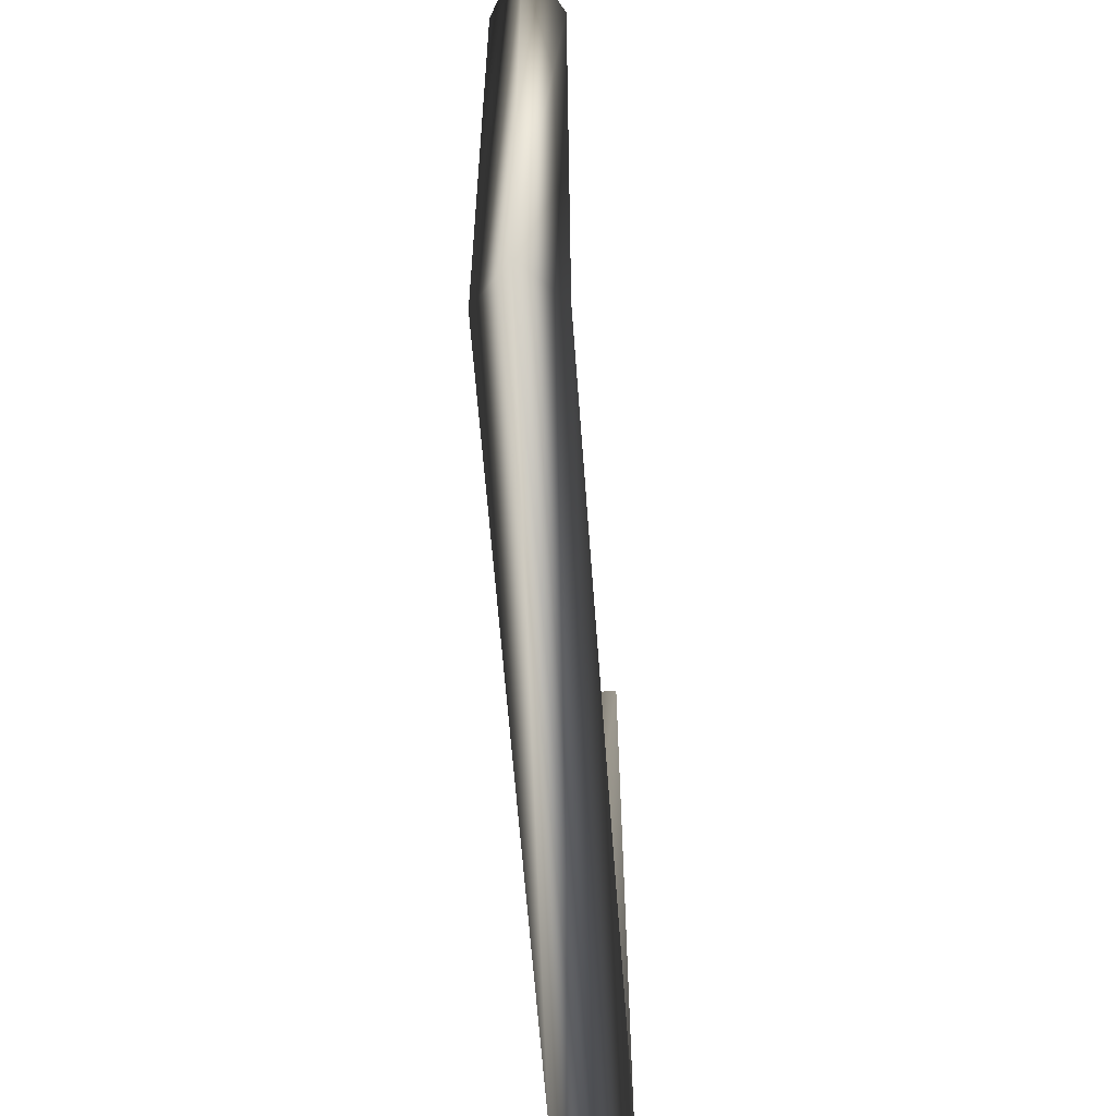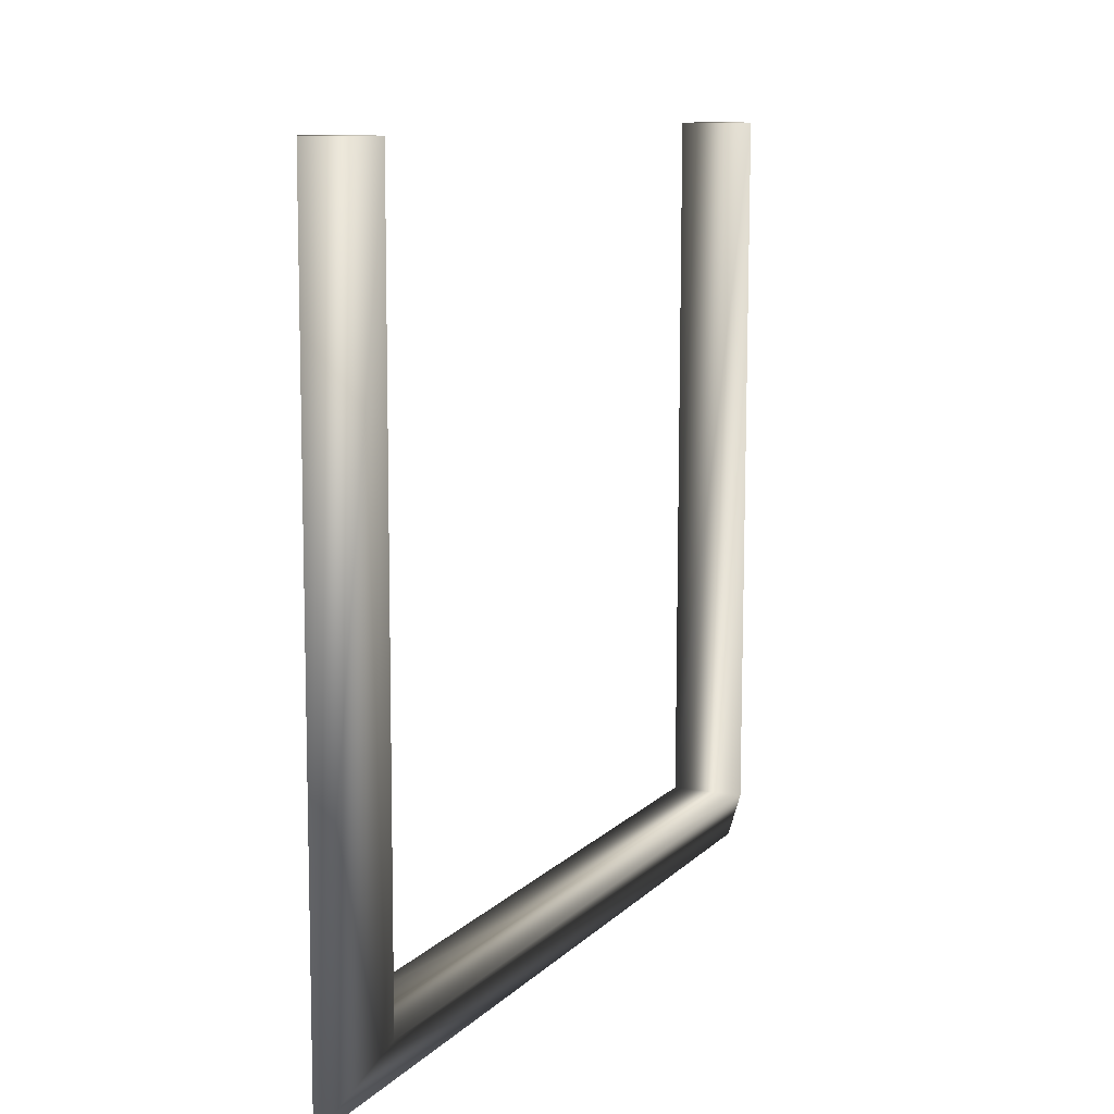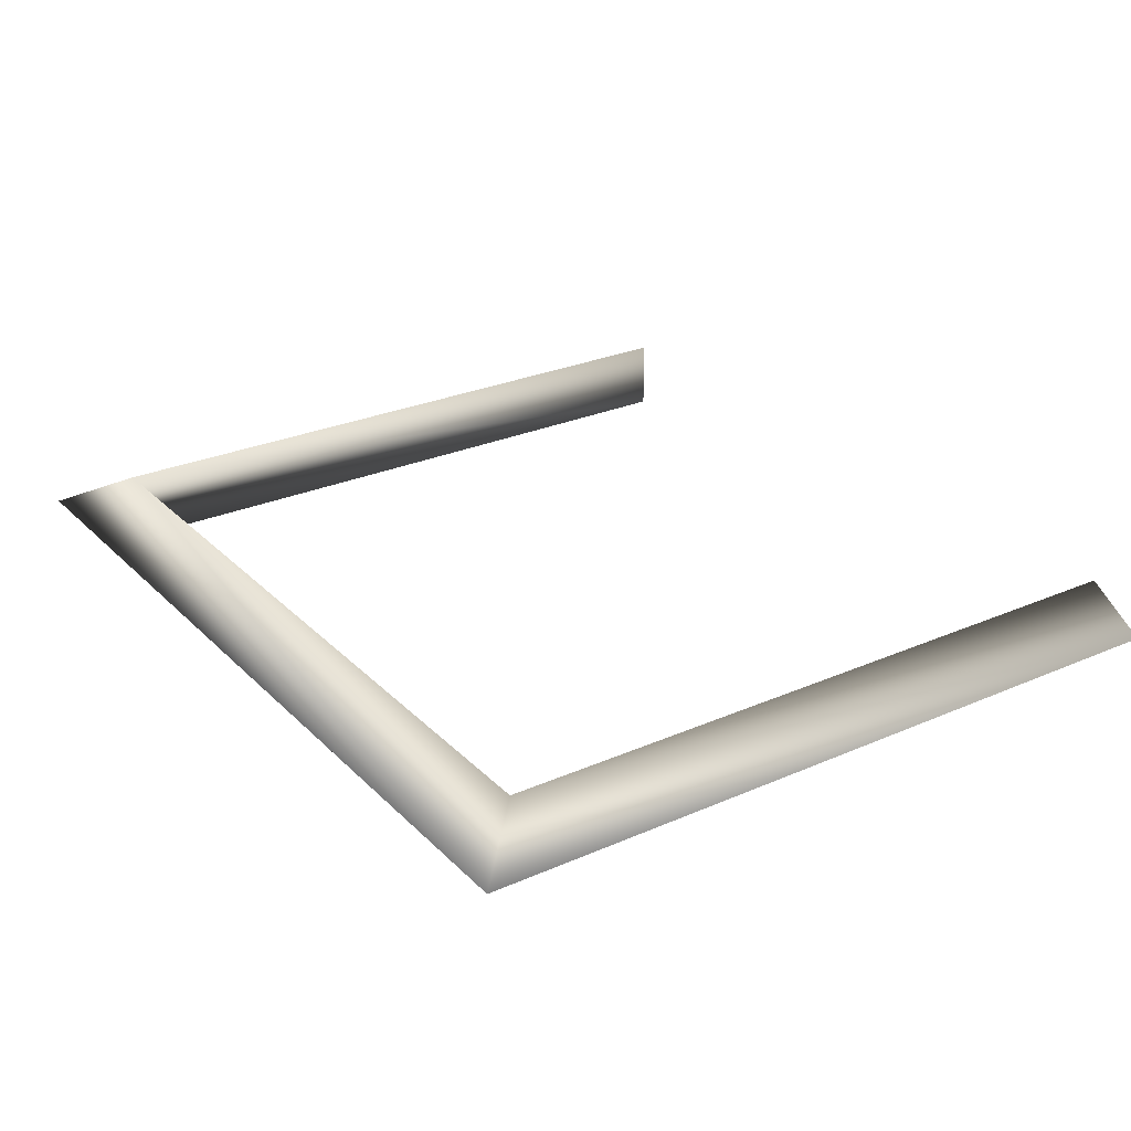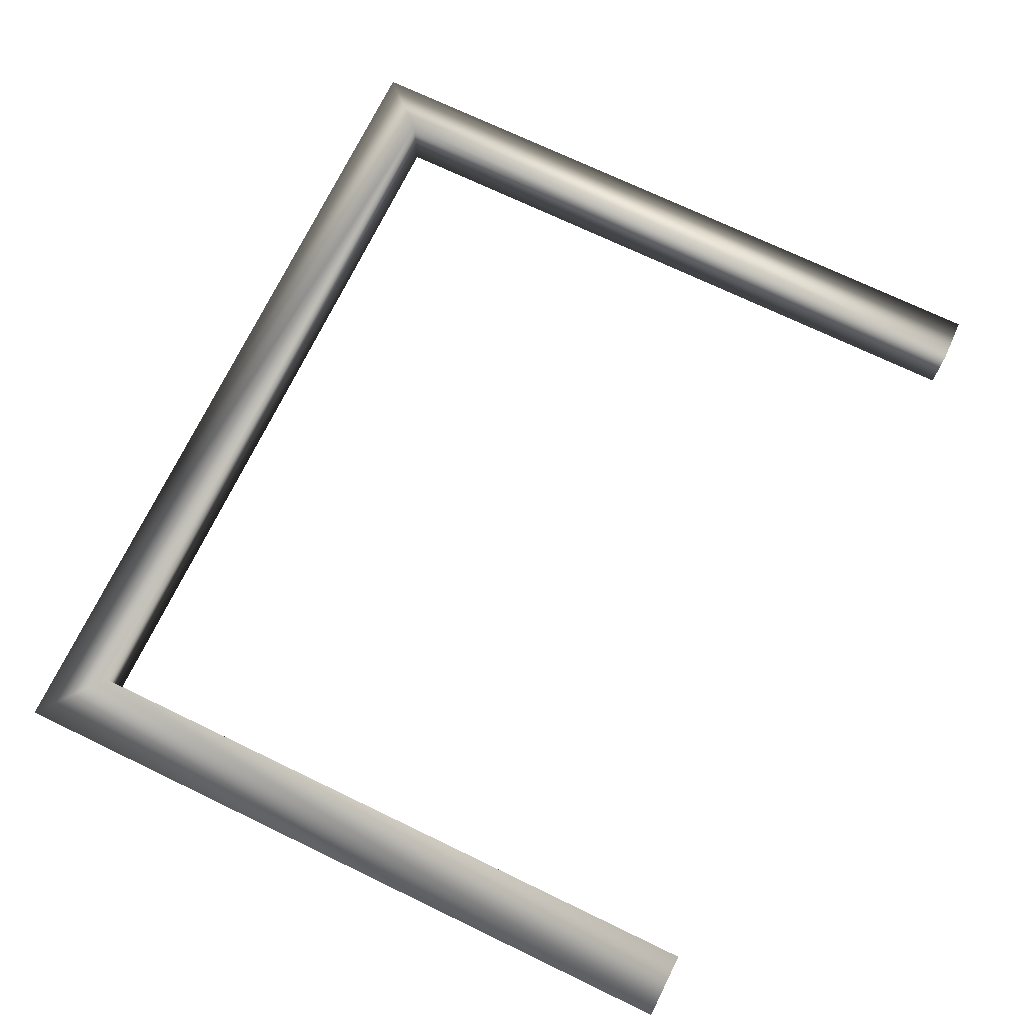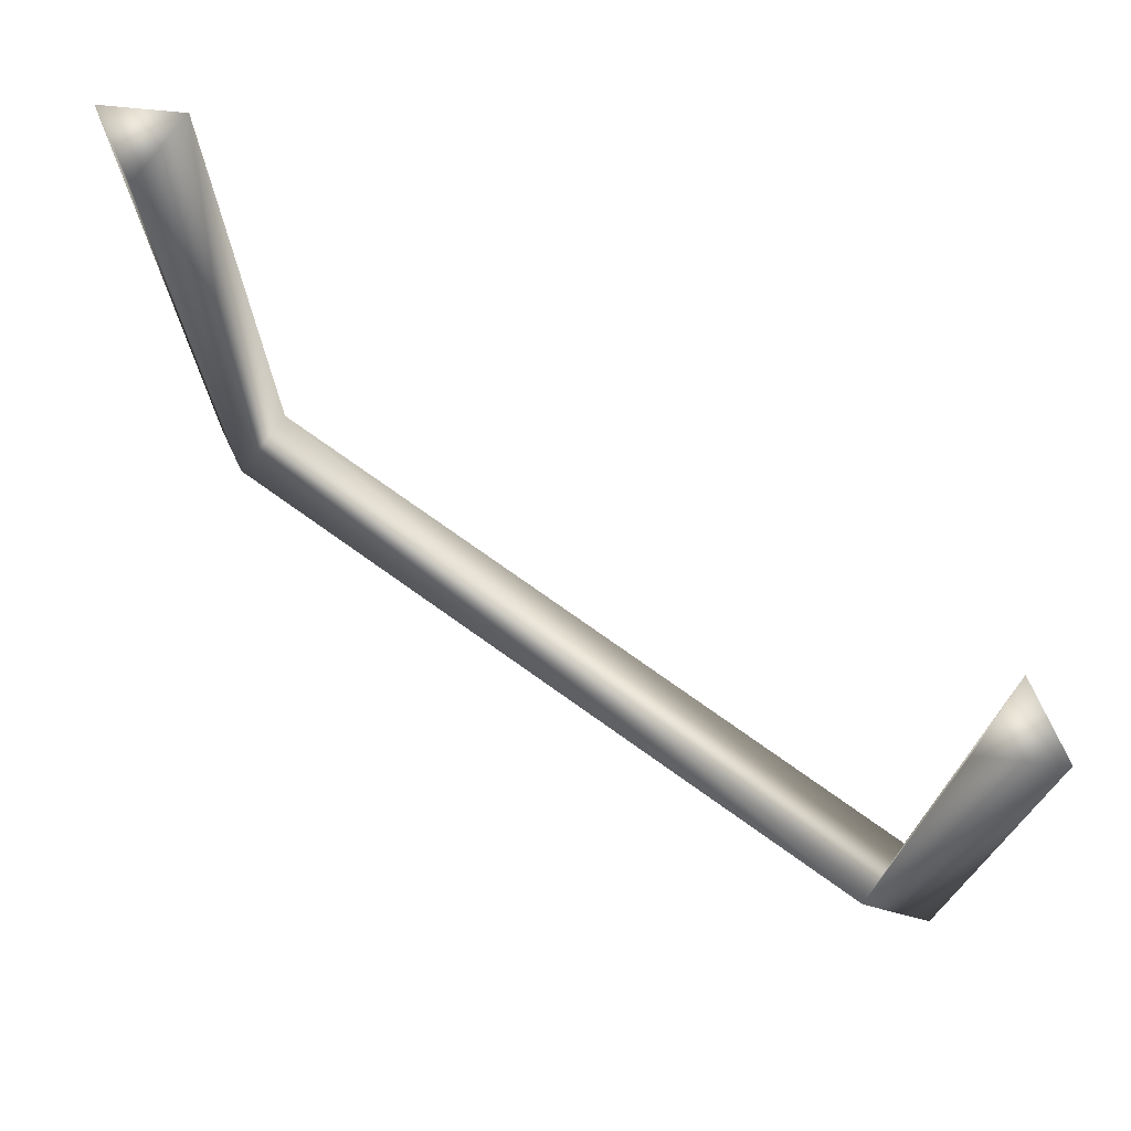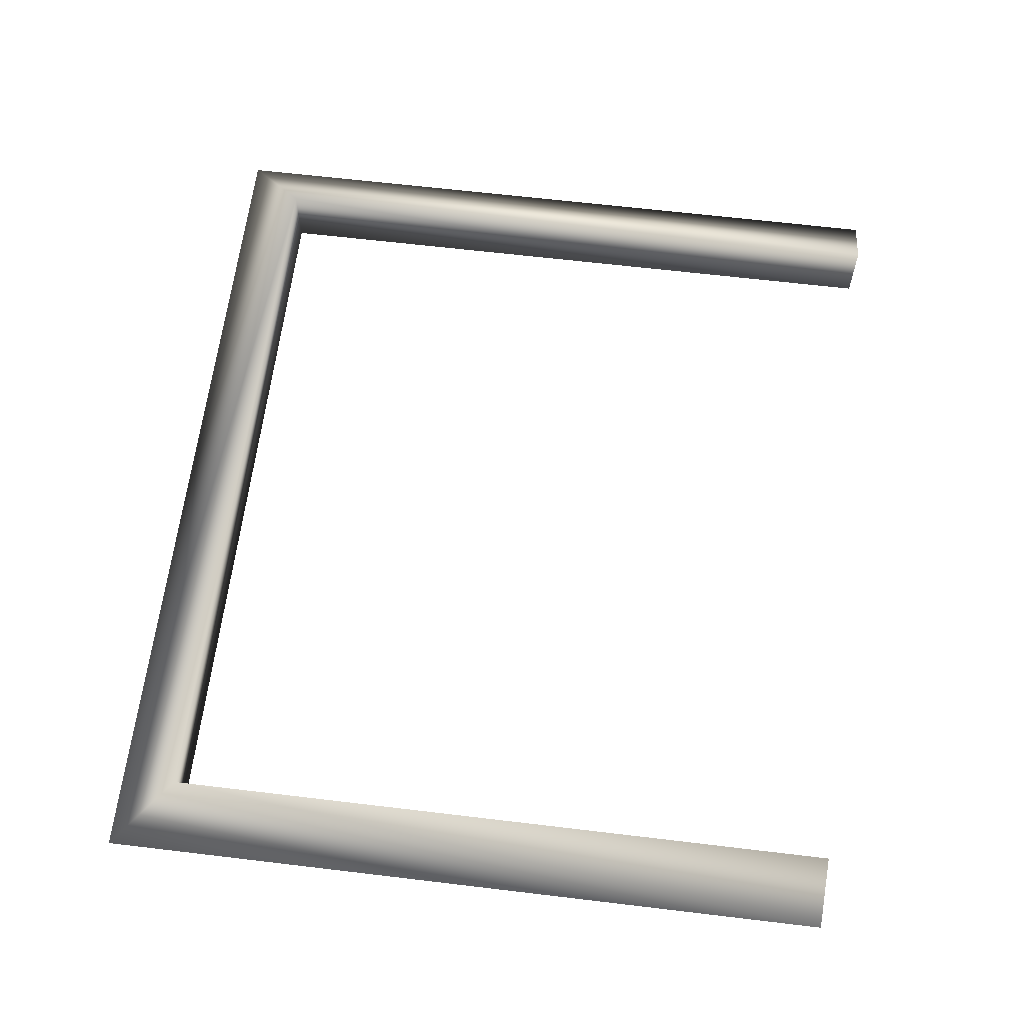
<metadata>
{"format":"obj","ext":"obj","renderer":"f3d","projection":"perspective","resolution":1024,"background":"white","views":[{"elev":-60.9,"azim":-85.8,"up":"+Y"},{"elev":10.5,"azim":114.7,"up":"+Y"},{"elev":27.3,"azim":55.8,"up":"+Z"},{"elev":71.7,"azim":115.7,"up":"+Z"},{"elev":73.7,"azim":-144.4,"up":"+Y"},{"elev":63.0,"azim":96.9,"up":"+Z"}]}
</metadata>
<code>
g Brkt14m_Lod1_01
v -91.17 156.1 -0.3041
v -78.19 156.1 -7.799
v -78.19 14.44 -7.494
v -91.17 1.455 0.000119
v -78.19 156.1 -7.799
v -78.19 156.1 7.19
v -78.19 14.44 7.495
v -78.19 14.44 -7.494
v -91.17 1.455 0.000119
v -78.19 14.44 -7.494
v 77.39 14.44 -7.494
v 90.37 1.455 0.000142
v -78.19 14.44 -7.494
v -78.19 14.44 7.495
v 77.39 14.44 7.495
v 77.39 14.44 -7.494
v 90.37 1.455 0.000142
v 77.39 14.44 -7.494
v 77.39 156.1 -7.799
v 90.37 156.1 -0.3041
v 77.39 14.44 7.495
v 77.39 156.1 7.19
v 90.37 1.455 0.000142
v 90.37 156.1 -0.3041
v -78.19 156.1 -7.799
v -78.19 156.1 7.19
v 77.39 156.1 -7.799
v 77.39 156.1 7.19
v 90.37 156.1 -0.3041
f 25 1 26
f 2 3 1
f 4 1 3
f 1 4 6
f 7 6 4
f 6 7 5
f 8 5 7
f 10 11 9
f 12 9 11
f 9 12 14
f 15 14 12
f 14 15 13
f 16 13 15
f 23 24 21
f 22 21 24
f 21 22 18
f 19 18 22
f 18 19 17
f 20 17 19
f 27 28 29

</code>
